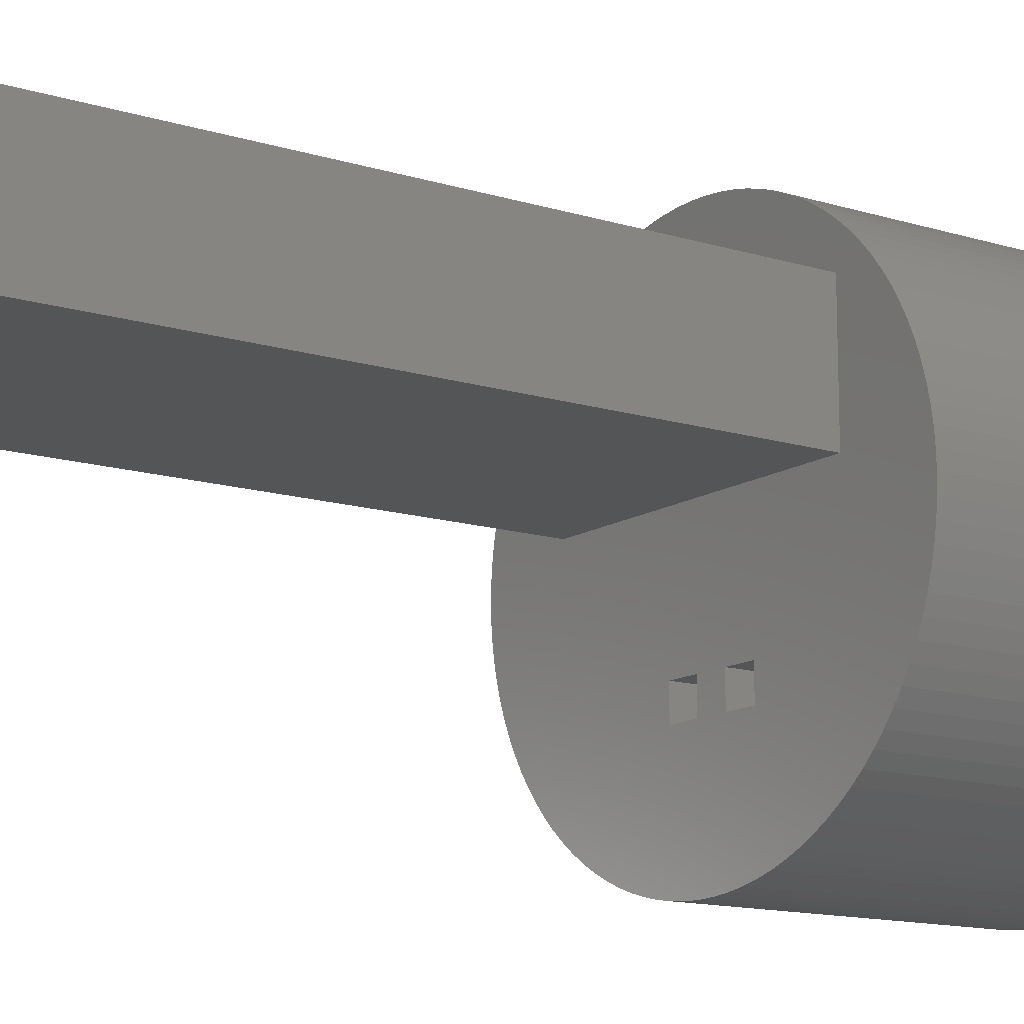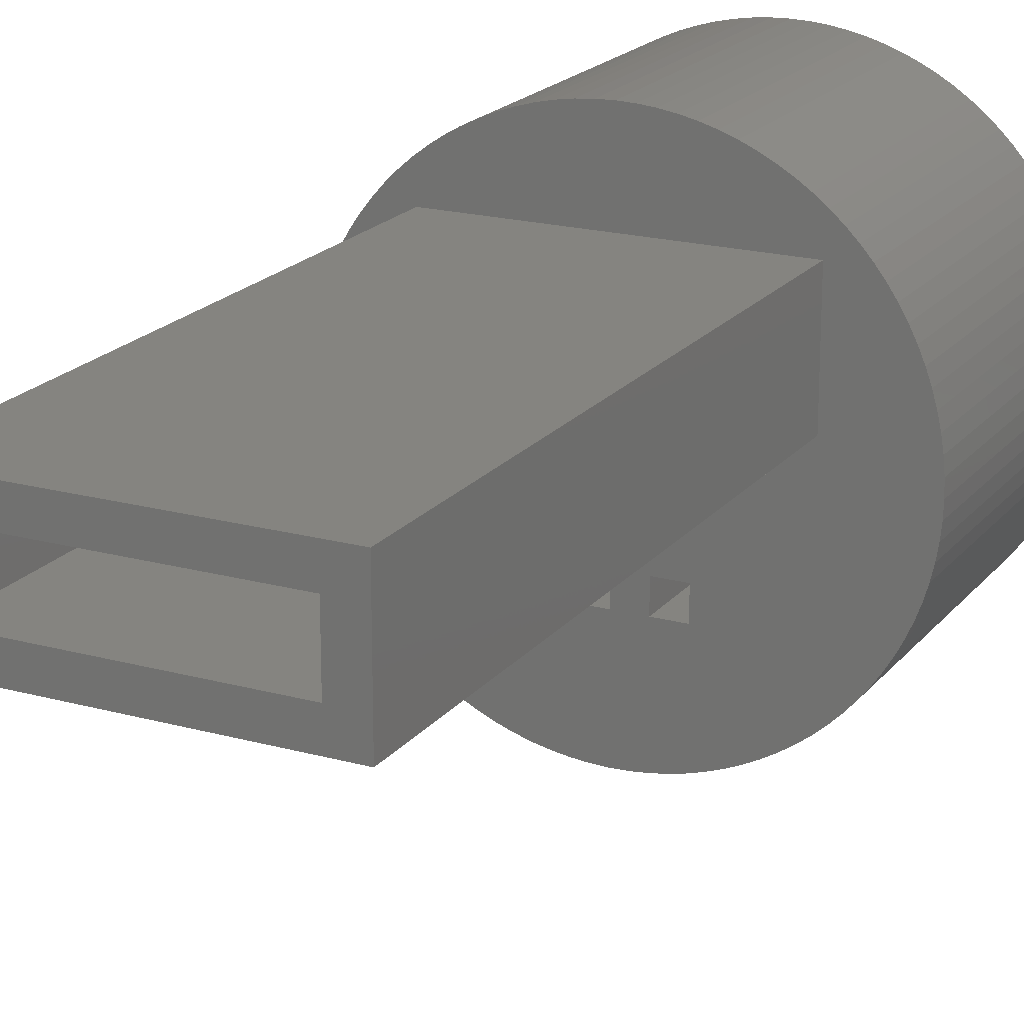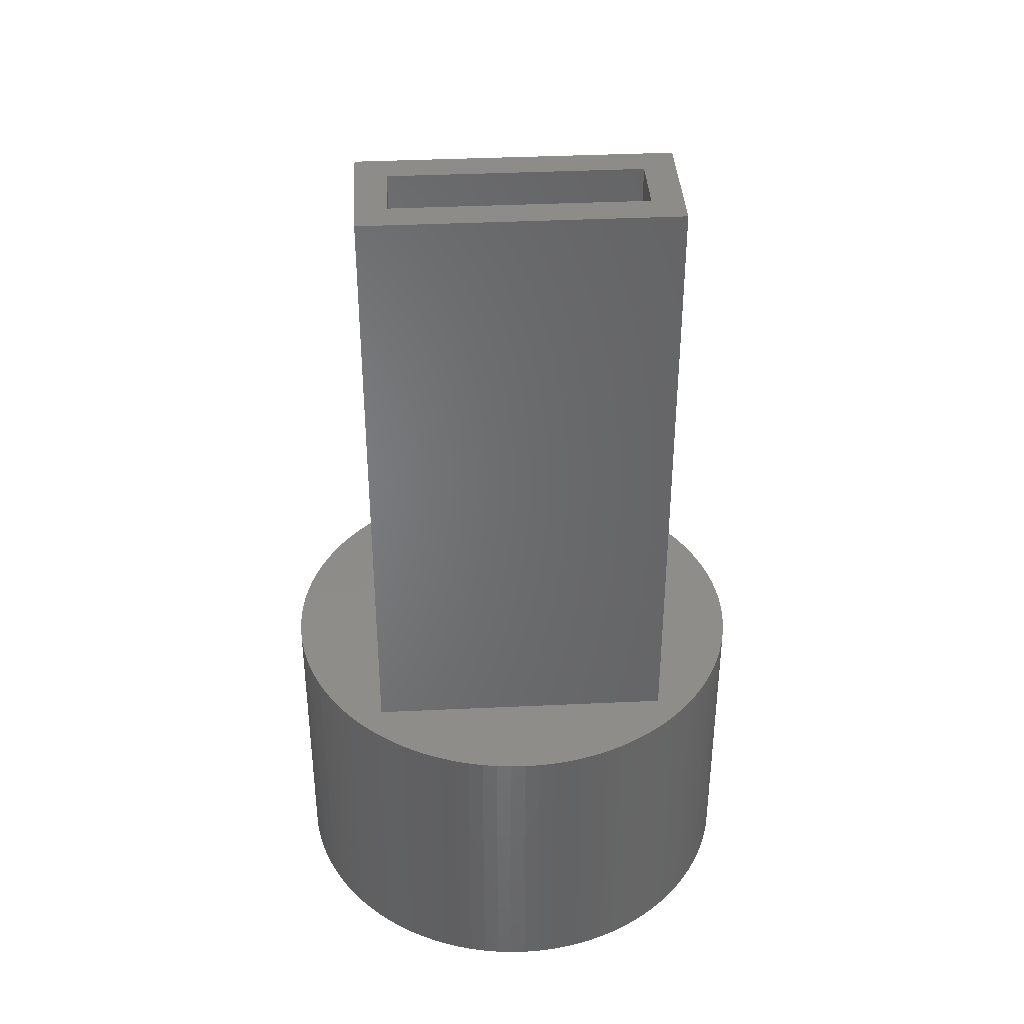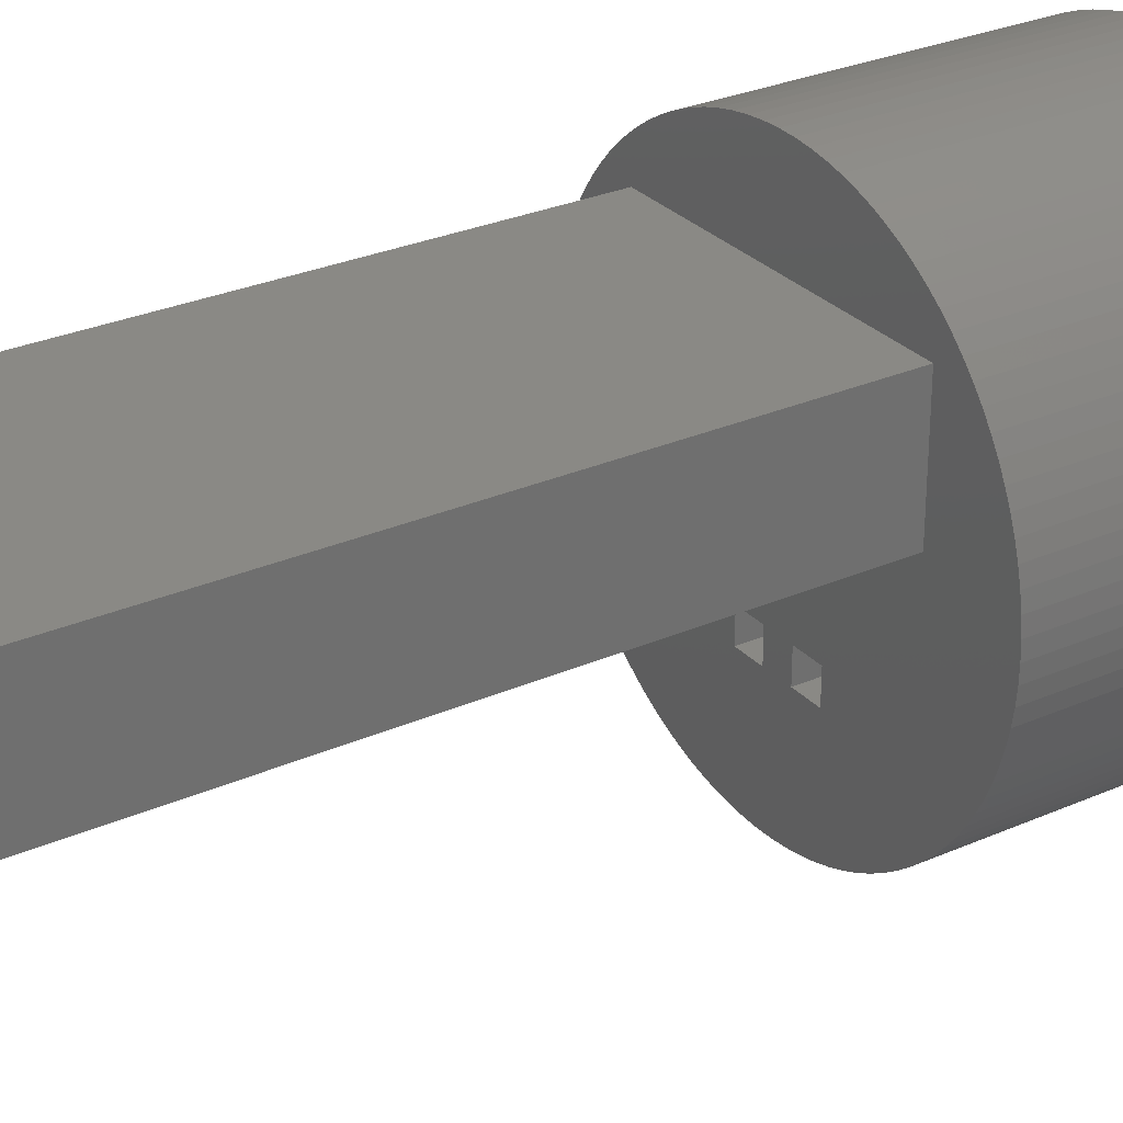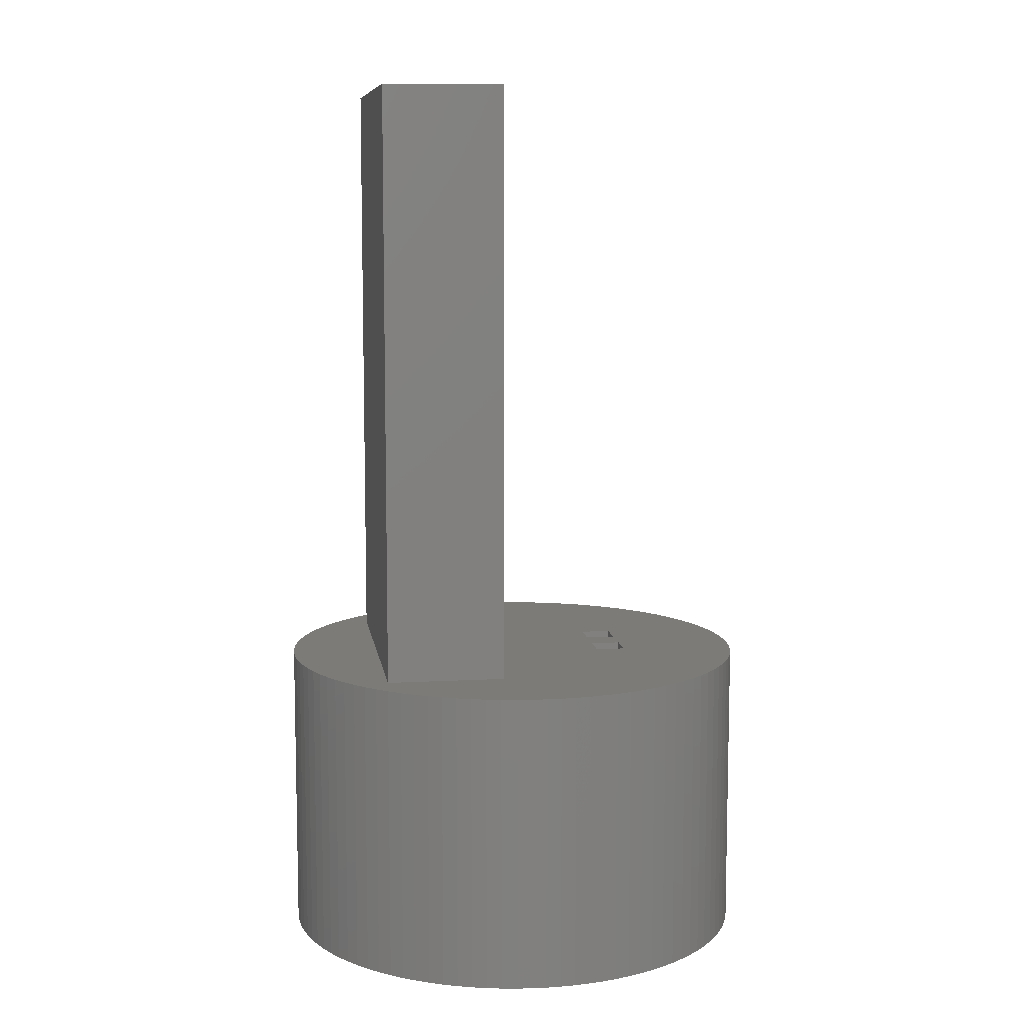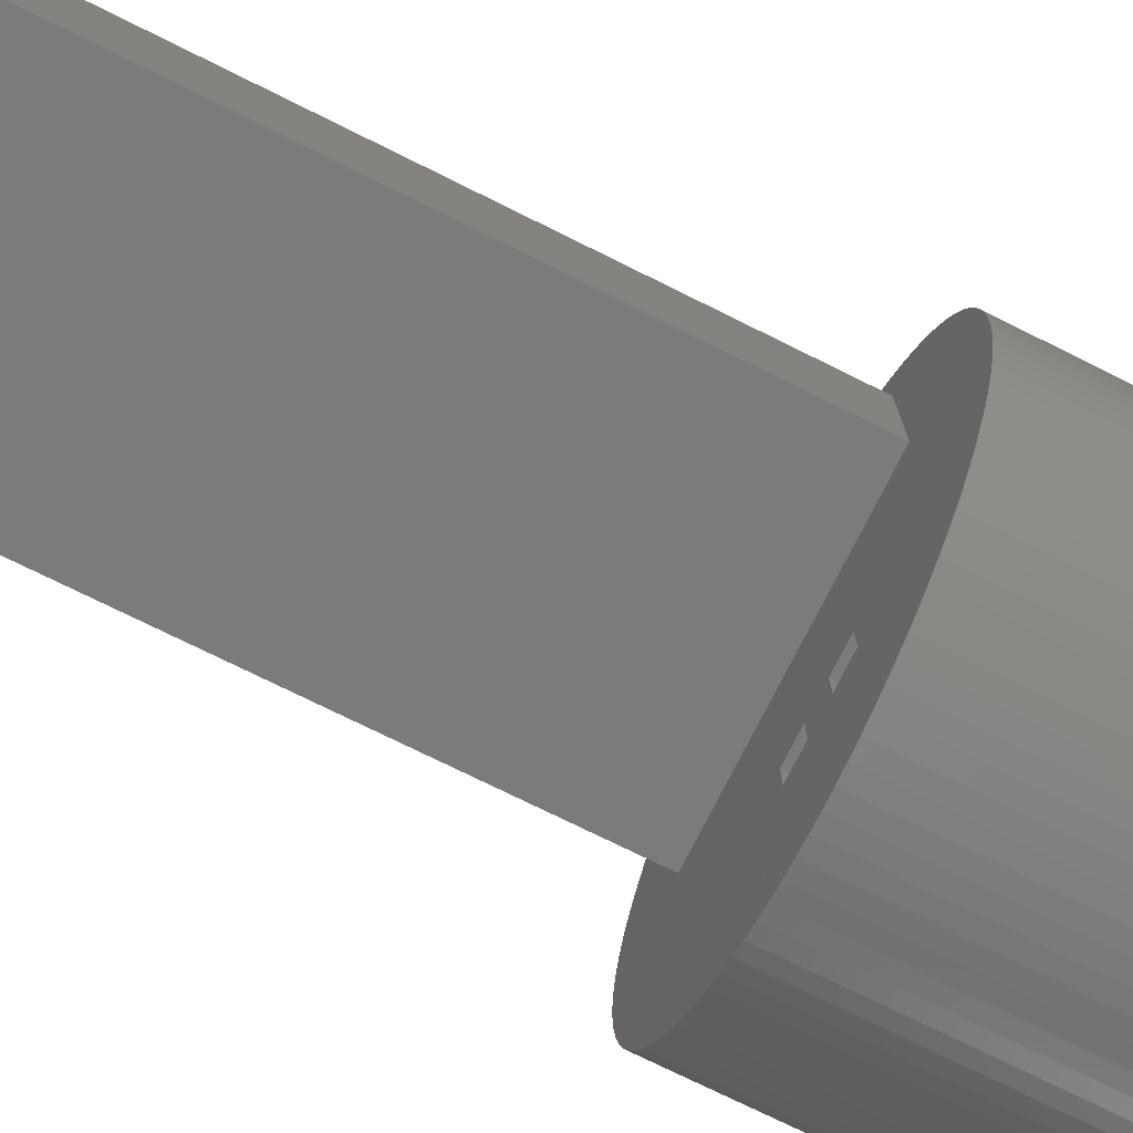
<metadata>
{"format":"stl","ext":"stl","renderer":"f3d","projection":"perspective","resolution":1024,"background":"white","views":[{"elev":-13.4,"azim":54.9,"up":"+Y"},{"elev":19.8,"azim":27.0,"up":"+Y"},{"elev":38.3,"azim":176.6,"up":"+Z"},{"elev":28.8,"azim":56.7,"up":"+Y"},{"elev":9.0,"azim":-98.3,"up":"+Z"},{"elev":-74.5,"azim":63.6,"up":"+Y"}]}
</metadata>
<code>
# stl→obj: 234 verts, 476 faces
v -1 -4 10
v -1 -3 0
v -1 -3 10
v -1 -4 0
v 5 5 30
v 4 4 30
v 5 1 30
v -4 4 30
v -5 5 30
v -4 2 30
v 4 2 30
v -5 1 30
v 0 -4 0
v 0 -3 10
v 0 -3 0
v 0 -4 10
v -0.5023 -7.984 0
v 0 -8 0
v -1.499 -7.858 0
v -1.003 -7.937 0
v 1.99 -7.749 0
v 2 -4 0
v 2.472 -7.608 0
v 1 -4 0
v 1.499 -7.858 0
v 1.003 -7.937 0
v 0.5023 -7.984 0
v 4 2 0
v 8 0 0
v 7.984 -0.5023 0
v 7.937 -1.003 0
v 7.984 0.5023 0
v 7.858 -1.499 0
v 7.937 1.003 0
v 7.749 -1.99 0
v 7.858 1.499 0
v 2 -3 0
v 7.608 -2.472 0
v 7.749 1.99 0
v 7.438 -2.945 0
v 7.608 2.472 0
v 7.239 -3.406 0
v 7.438 2.945 0
v 7.01 -3.854 0
v 7.239 3.406 0
v 6.755 -4.287 0
v 7.01 3.854 0
v 6.472 -4.702 0
v 4 4 0
v 6.164 -5.099 0
v 6.755 4.287 0
v 5.832 -5.476 0
v 6.472 4.702 0
v 5.476 -5.832 0
v 6.164 5.099 0
v 5.099 -6.164 0
v 5.832 5.476 0
v 4.702 -6.472 0
v 5.476 5.832 0
v 4.287 -6.755 0
v 5.099 6.164 0
v 4.702 6.472 0
v 3.854 -7.01 0
v 3.406 -7.239 0
v 2.945 -7.438 0
v 1 -3 0
v -4 2 0
v -1.99 -7.749 0
v -2.472 -7.608 0
v -2.945 -7.438 0
v -3.406 -7.239 0
v -3.854 -7.01 0
v -4.287 -6.755 0
v -4.702 -6.472 0
v -5.476 -5.832 0
v -5.099 -6.164 0
v 4.287 6.755 0
v 3.854 7.01 0
v 3.406 7.239 0
v 2.945 7.438 0
v 2.472 7.608 0
v 1.99 7.749 0
v 1.499 7.858 0
v 1.003 7.937 0
v 0.5023 7.984 0
v 0 8 0
v -4 4 0
v -0.5023 7.984 0
v -1.003 7.937 0
v -1.499 7.858 0
v -1.99 7.749 0
v -2.472 7.608 0
v -2.945 7.438 0
v -3.406 7.239 0
v -3.854 7.01 0
v -4.287 6.755 0
v -5.832 -5.476 0
v -4.702 6.472 0
v -6.164 -5.099 0
v -5.099 6.164 0
v -6.472 -4.702 0
v -5.476 5.832 0
v -6.755 -4.287 0
v -5.832 5.476 0
v -7.01 -3.854 0
v -6.164 5.099 0
v -7.239 -3.406 0
v -6.472 4.702 0
v -7.438 -2.945 0
v -6.755 4.287 0
v -7.01 3.854 0
v -7.608 -2.472 0
v -7.749 -1.99 0
v -7.239 3.406 0
v -7.858 -1.499 0
v -7.438 2.945 0
v -7.937 -1.003 0
v -7.608 2.472 0
v -7.984 -0.5023 0
v -7.749 1.99 0
v -8 0 0
v -7.858 1.499 0
v -7.984 0.5023 0
v -7.937 1.003 0
v 1 -4 10
v 1 -3 10
v 2 -3 10
v 2 -4 10
v 4.287 6.755 10
v 4.702 6.472 10
v -2.945 7.438 10
v -2.472 7.608 10
v -7.01 3.854 10
v -7.239 3.406 10
v 7.984 -0.5023 10
v 8 0 10
v 7.937 1.003 10
v 7.858 1.499 10
v 7.749 1.99 10
v 7.608 2.472 10
v 6.472 4.702 10
v 6.164 5.099 10
v 3.854 7.01 10
v -4.702 6.472 10
v -4.287 6.755 10
v 2.472 -7.608 10
v 1.99 -7.749 10
v 5.476 -5.832 10
v 5.832 -5.476 10
v 0 -8 10
v -0.5023 -7.984 10
v 7.937 1 10
v 7.984 0.5023 10
v 7.239 3.406 10
v 7.01 3.854 10
v 6.755 4.287 10
v 5.832 5.476 10
v 5.476 5.832 10
v 5.099 6.164 10
v 1.99 7.749 10
v 2.472 7.608 10
v 1.003 7.937 10
v 1.499 7.858 10
v -7.438 2.945 10
v -7.608 2.472 10
v -7.749 1.99 10
v -5.476 5.832 10
v -5.832 5.476 10
v -6.164 5.099 10
v -1.499 7.858 10
v -1.003 7.937 10
v -3.854 7.01 10
v 1.499 -7.858 10
v 1.003 -7.937 10
v 6.755 -4.287 10
v 7.01 -3.854 10
v 3.406 -7.239 10
v 2.945 -7.438 10
v 3.854 -7.01 10
v 4.287 -6.755 10
v -1.99 -7.749 10
v -2.472 -7.608 10
v -4.702 -6.472 10
v -5.099 -6.164 10
v -5.832 -5.476 10
v -5.476 -5.832 10
v -6.755 -4.287 10
v -6.472 -4.702 10
v -6.164 -5.099 10
v -7.01 -3.854 10
v 7.438 2.945 10
v 0 8 10
v 0.5023 7.984 10
v 2.945 7.438 10
v 3.406 7.239 10
v -7.984 0.5023 10
v -8 0 10
v -7.858 1.499 10
v -7.937 1.003 10
v -6.472 4.702 10
v -6.755 4.287 10
v -1.99 7.749 10
v -0.5023 7.984 10
v -3.406 7.239 10
v -5.099 6.164 10
v 0.5023 -7.984 10
v 7.858 -1.499 10
v 7.937 -1.003 10
v 7.608 -2.472 10
v 7.749 -1.99 10
v 7.239 -3.406 10
v 6.472 -4.702 10
v 5.099 -6.164 10
v 4.702 -6.472 10
v -2.945 -7.438 10
v -3.406 -7.239 10
v -1.499 -7.858 10
v -1.003 -7.937 10
v -3.854 -7.01 10
v -4.287 -6.755 10
v -7.984 -0.5023 10
v -7.937 -1.003 10
v -7.858 -1.499 10
v -7.749 -1.99 10
v -7.608 -2.472 10
v -7.438 -2.945 10
v -7.239 -3.406 10
v 5 1 10
v 7.438 -2.945 10
v 6.164 -5.099 10
v -5 1 10
v -7.937 1 10
v 5 5 10
v -5 5 10
f 1 2 3
f 2 1 4
f 5 6 7
f 5 8 6
f 8 9 10
f 9 8 5
f 11 7 6
f 10 7 11
f 10 12 7
f 12 10 9
f 13 14 15
f 14 13 16
f 2 14 3
f 14 2 15
f 17 13 18
f 17 4 13
f 19 4 20
f 20 4 17
f 21 22 23
f 24 21 25
f 24 25 26
f 21 24 22
f 13 24 27
f 27 24 26
f 28 29 30
f 28 30 31
f 29 28 32
f 28 31 33
f 32 28 34
f 28 33 35
f 34 28 36
f 37 35 38
f 36 28 39
f 37 38 40
f 39 28 41
f 37 40 42
f 41 28 43
f 37 42 44
f 43 28 45
f 37 44 46
f 45 28 47
f 37 46 48
f 49 47 28
f 37 48 50
f 47 49 51
f 22 50 52
f 51 49 53
f 22 52 54
f 53 49 55
f 22 54 56
f 55 49 57
f 22 56 58
f 57 49 59
f 22 58 60
f 59 49 61
f 61 49 62
f 22 60 63
f 22 63 64
f 22 64 65
f 22 65 23
f 50 22 37
f 35 37 28
f 66 28 37
f 13 27 18
f 24 13 66
f 15 66 13
f 66 15 28
f 67 15 2
f 68 4 19
f 69 4 68
f 70 4 69
f 71 4 70
f 72 4 71
f 73 4 72
f 15 67 28
f 74 4 73
f 75 4 76
f 76 4 74
f 62 49 77
f 49 78 77
f 49 79 78
f 49 80 79
f 49 81 80
f 49 82 81
f 49 83 82
f 49 84 83
f 49 85 84
f 49 86 85
f 87 86 49
f 86 87 88
f 88 87 89
f 89 87 90
f 90 87 91
f 91 87 92
f 92 87 93
f 93 87 94
f 94 87 95
f 87 96 95
f 97 4 75
f 4 97 2
f 87 98 96
f 99 2 97
f 87 100 98
f 101 2 99
f 87 102 100
f 103 2 101
f 87 104 102
f 105 2 103
f 87 106 104
f 107 2 105
f 87 108 106
f 109 2 107
f 87 110 108
f 2 109 67
f 87 111 110
f 112 67 109
f 67 111 87
f 113 67 112
f 111 67 114
f 115 67 113
f 114 67 116
f 117 67 115
f 116 67 118
f 119 67 117
f 118 67 120
f 121 67 119
f 120 67 122
f 123 67 121
f 122 67 124
f 124 67 123
f 13 1 16
f 1 13 4
f 125 66 126
f 66 125 24
f 22 127 37
f 127 22 128
f 66 127 126
f 127 66 37
f 22 125 128
f 125 22 24
f 62 129 130
f 129 62 77
f 92 131 132
f 131 92 93
f 114 133 111
f 133 114 134
f 135 29 136
f 29 135 30
f 137 36 138
f 36 137 34
f 139 41 140
f 41 139 39
f 141 55 142
f 55 141 53
f 77 143 129
f 143 77 78
f 96 144 145
f 144 96 98
f 21 146 147
f 146 21 23
f 148 52 149
f 52 148 54
f 17 150 151
f 150 17 18
f 152 34 137
f 153 34 152
f 34 153 32
f 154 47 155
f 47 154 45
f 155 51 156
f 51 155 47
f 157 59 158
f 59 157 57
f 142 57 157
f 57 142 55
f 61 130 159
f 130 61 62
f 81 160 161
f 160 81 82
f 83 162 163
f 162 83 84
f 118 164 116
f 164 118 165
f 120 165 118
f 165 120 166
f 104 167 102
f 167 104 168
f 106 168 104
f 168 106 169
f 89 170 171
f 170 89 90
f 95 145 172
f 145 95 96
f 136 32 153
f 32 136 29
f 26 173 174
f 173 26 25
f 175 44 176
f 44 175 46
f 65 177 178
f 177 65 64
f 64 179 177
f 179 64 63
f 63 180 179
f 180 63 60
f 69 181 182
f 181 69 68
f 76 183 184
f 183 76 74
f 75 185 97
f 185 75 186
f 101 187 103
f 187 101 188
f 99 188 101
f 188 99 189
f 103 190 105
f 190 103 187
f 191 45 154
f 45 191 43
f 140 43 191
f 43 140 41
f 156 53 141
f 53 156 51
f 59 159 158
f 159 59 61
f 85 192 193
f 192 85 86
f 79 194 195
f 194 79 80
f 78 195 143
f 195 78 79
f 80 161 194
f 161 80 81
f 82 163 160
f 163 82 83
f 121 196 123
f 196 121 197
f 122 166 120
f 166 122 198
f 124 198 122
f 198 124 199
f 110 200 108
f 200 110 201
f 111 201 110
f 201 111 133
f 108 169 106
f 169 108 200
f 90 202 170
f 202 90 91
f 91 132 202
f 132 91 92
f 86 203 192
f 203 86 88
f 88 171 203
f 171 88 89
f 93 204 131
f 204 93 94
f 94 172 204
f 172 94 95
f 100 167 205
f 167 100 102
f 18 206 150
f 206 18 27
f 207 31 208
f 31 207 33
f 208 30 135
f 30 208 31
f 209 35 210
f 35 209 38
f 176 42 211
f 42 176 44
f 212 46 175
f 46 212 48
f 23 178 146
f 178 23 65
f 58 213 214
f 213 58 56
f 56 148 213
f 148 56 54
f 71 215 216
f 215 71 70
f 68 217 181
f 217 68 19
f 20 151 218
f 151 20 17
f 70 182 215
f 182 70 69
f 72 216 219
f 216 72 71
f 74 220 183
f 220 74 73
f 73 219 220
f 219 73 72
f 75 184 186
f 184 75 76
f 119 197 121
f 197 119 221
f 115 222 117
f 222 115 223
f 113 223 115
f 223 113 224
f 109 225 112
f 225 109 226
f 107 226 109
f 226 107 227
f 97 189 99
f 189 97 185
f 105 227 107
f 227 105 190
f 138 39 139
f 39 138 36
f 84 193 162
f 193 84 85
f 228 136 153
f 228 153 152
f 136 228 135
f 135 228 208
f 208 228 207
f 207 228 210
f 210 228 209
f 209 228 229
f 127 229 228
f 229 127 211
f 211 127 176
f 176 127 175
f 175 127 212
f 212 127 230
f 128 230 127
f 230 128 149
f 149 128 148
f 148 128 213
f 213 128 214
f 214 128 180
f 179 128 177
f 177 128 178
f 180 128 179
f 228 126 127
f 16 125 126
f 16 126 14
f 228 14 126
f 231 14 228
f 185 1 3
f 1 217 218
f 1 181 217
f 1 182 181
f 1 215 182
f 1 216 215
f 1 219 216
f 1 220 219
f 1 183 220
f 14 231 3
f 190 3 231
f 1 184 183
f 1 186 184
f 1 185 186
f 3 189 185
f 3 188 189
f 3 187 188
f 3 190 187
f 231 227 190
f 231 226 227
f 231 225 226
f 231 224 225
f 231 223 224
f 231 222 223
f 196 231 232
f 197 231 196
f 231 221 222
f 231 197 221
f 178 128 146
f 128 147 146
f 125 147 128
f 147 125 173
f 173 125 174
f 174 125 206
f 125 16 206
f 16 150 206
f 16 151 150
f 1 151 16
f 151 1 218
f 130 233 159
f 129 233 130
f 143 233 129
f 195 233 143
f 194 233 195
f 161 233 194
f 160 233 161
f 163 233 160
f 162 233 163
f 193 233 162
f 192 233 193
f 234 192 203
f 234 203 171
f 234 171 170
f 234 170 202
f 234 202 132
f 234 132 131
f 234 131 204
f 234 204 172
f 234 172 145
f 234 145 144
f 192 234 233
f 205 234 144
f 167 234 205
f 168 234 167
f 169 234 168
f 200 234 169
f 201 234 200
f 133 234 201
f 234 133 231
f 134 231 133
f 164 231 134
f 165 231 164
f 166 231 165
f 198 231 166
f 199 231 198
f 231 199 232
f 228 137 138
f 228 138 139
f 228 139 140
f 228 140 191
f 228 191 154
f 228 154 155
f 233 155 156
f 233 156 141
f 233 141 142
f 233 142 157
f 233 157 158
f 233 158 159
f 155 233 228
f 137 228 152
f 124 232 199
f 123 232 124
f 232 123 196
f 116 134 114
f 134 116 164
f 98 205 144
f 205 98 100
f 210 33 207
f 33 210 35
f 211 40 229
f 40 211 42
f 149 50 230
f 50 149 52
f 230 48 212
f 48 230 50
f 25 147 173
f 147 25 21
f 27 174 206
f 174 27 26
f 60 214 180
f 214 60 58
f 19 218 217
f 218 19 20
f 117 221 119
f 221 117 222
f 112 224 113
f 224 112 225
f 229 38 209
f 38 229 40
f 231 9 234
f 9 231 12
f 7 233 5
f 233 7 228
f 233 9 5
f 9 233 234
f 10 87 8
f 87 10 67
f 28 6 49
f 6 28 11
f 87 6 8
f 6 87 49
f 28 10 11
f 10 28 67
f 231 7 12
f 7 231 228

</code>
